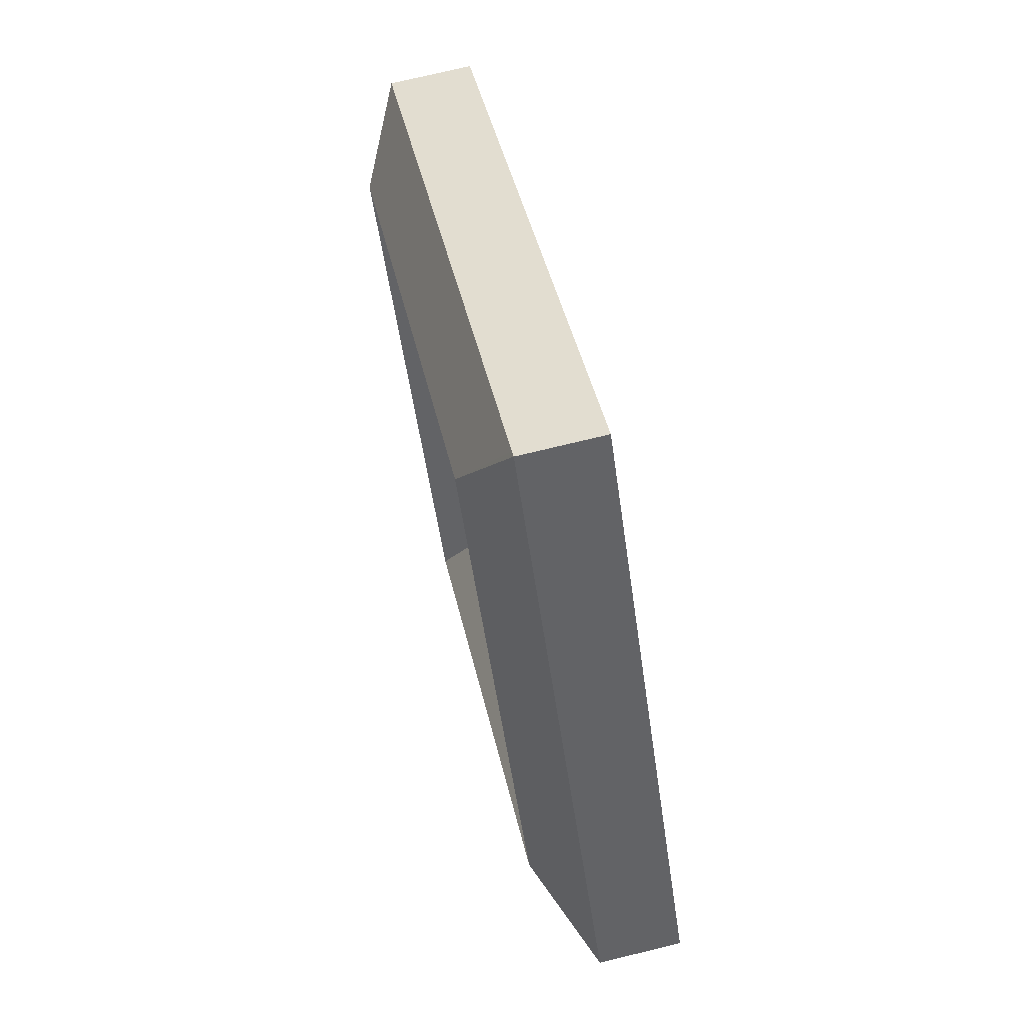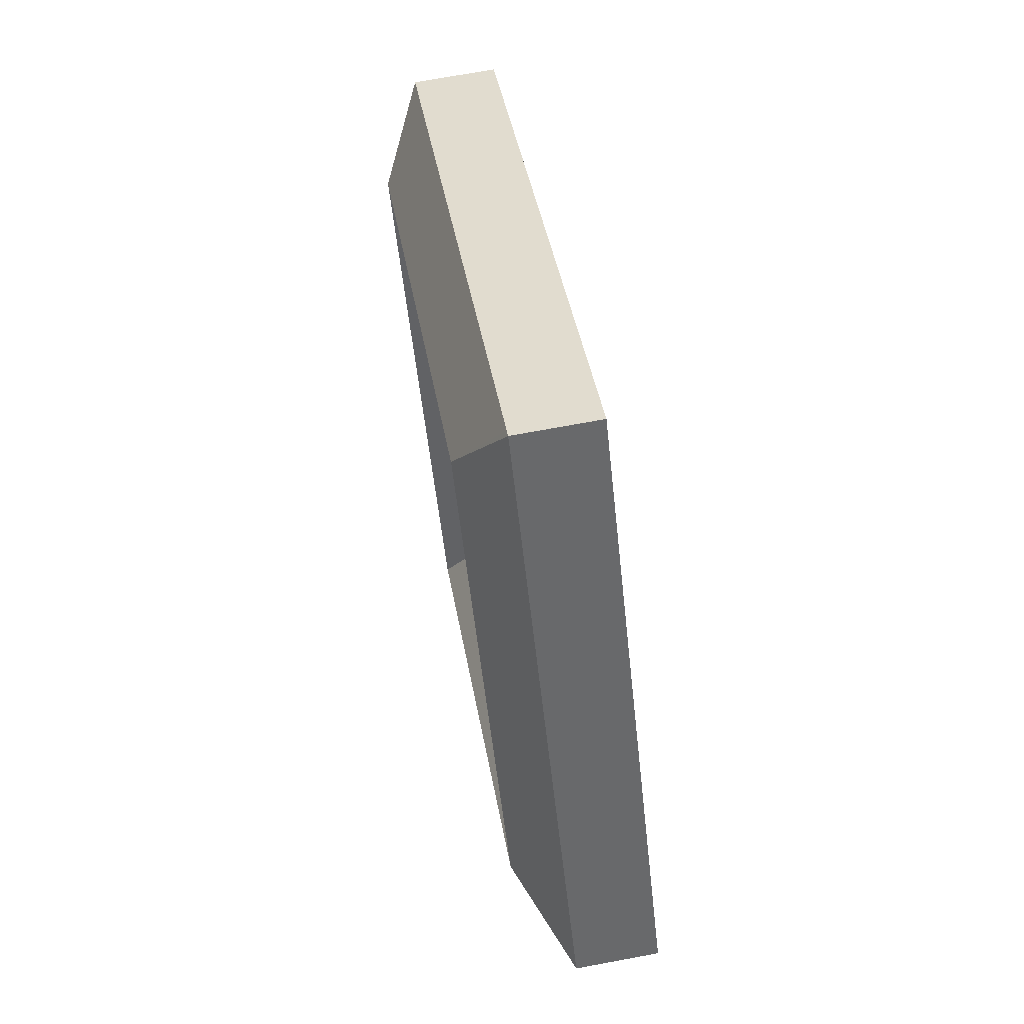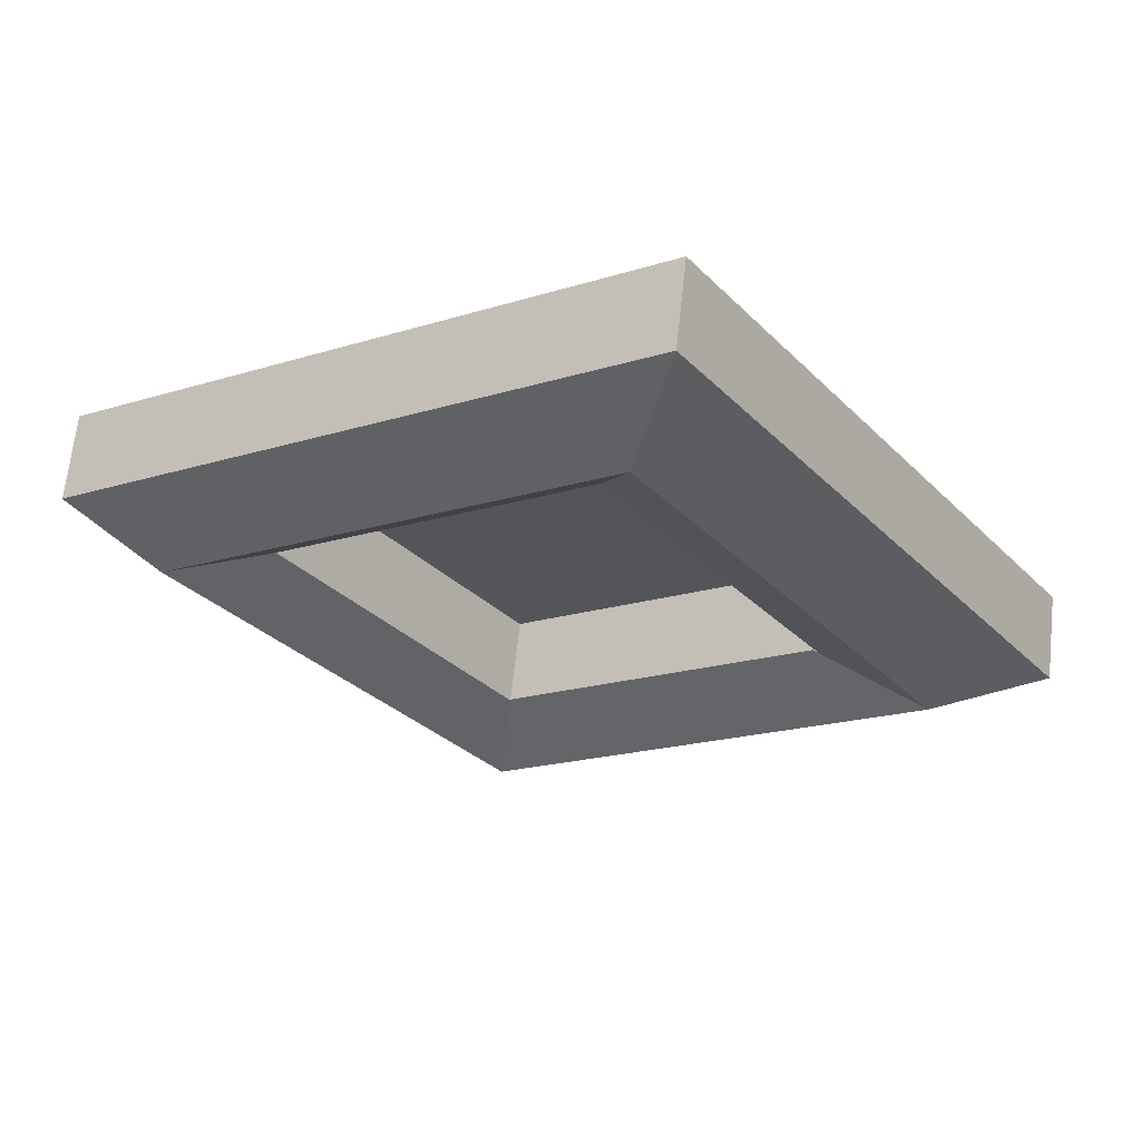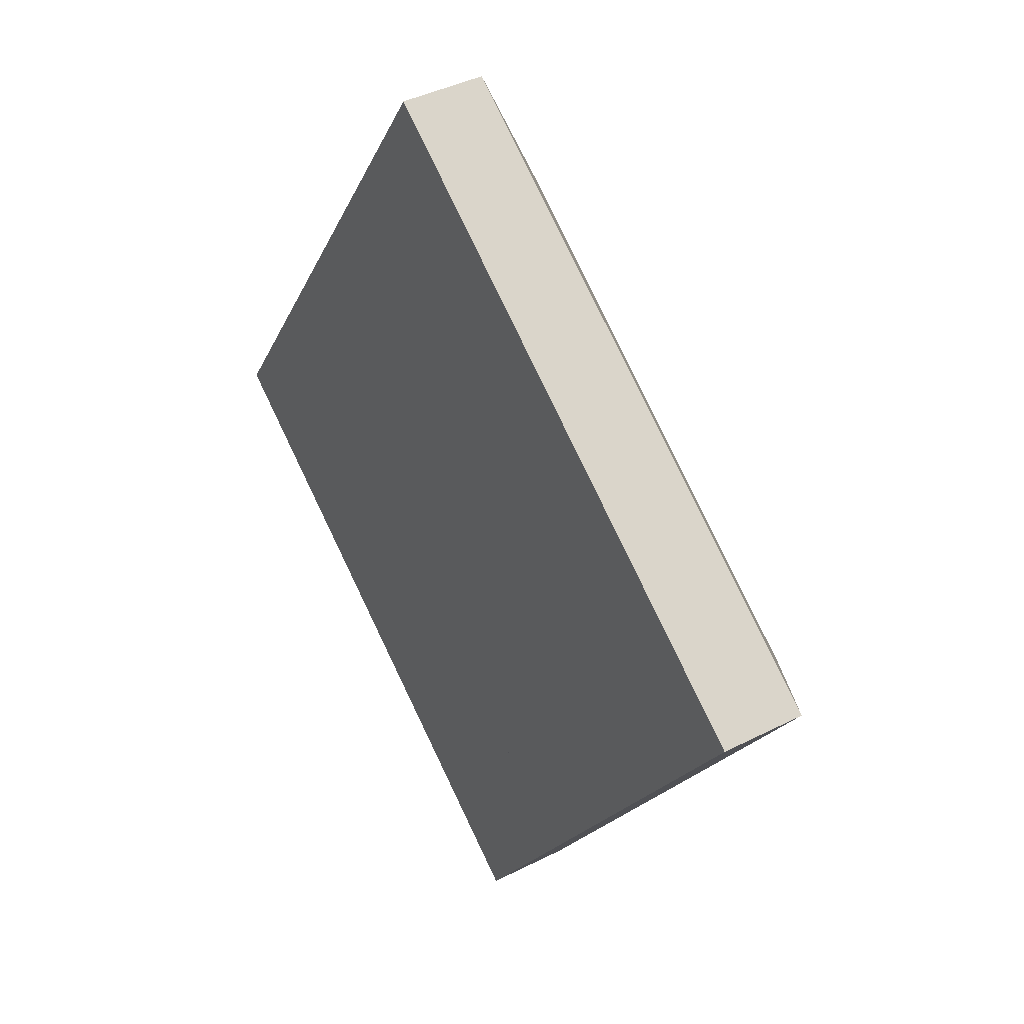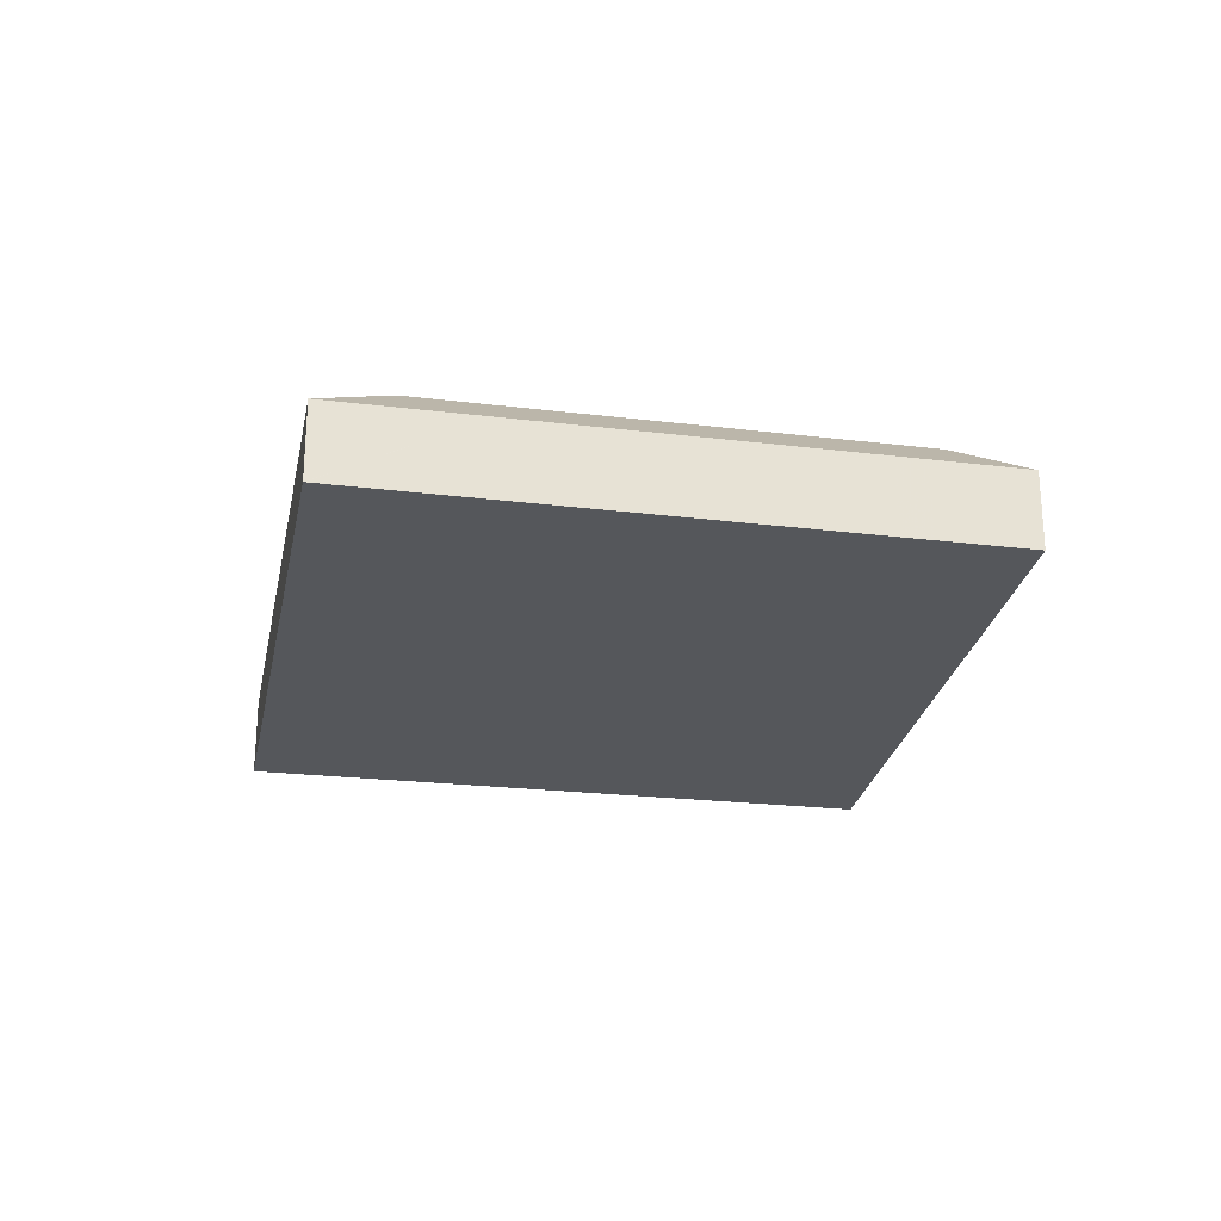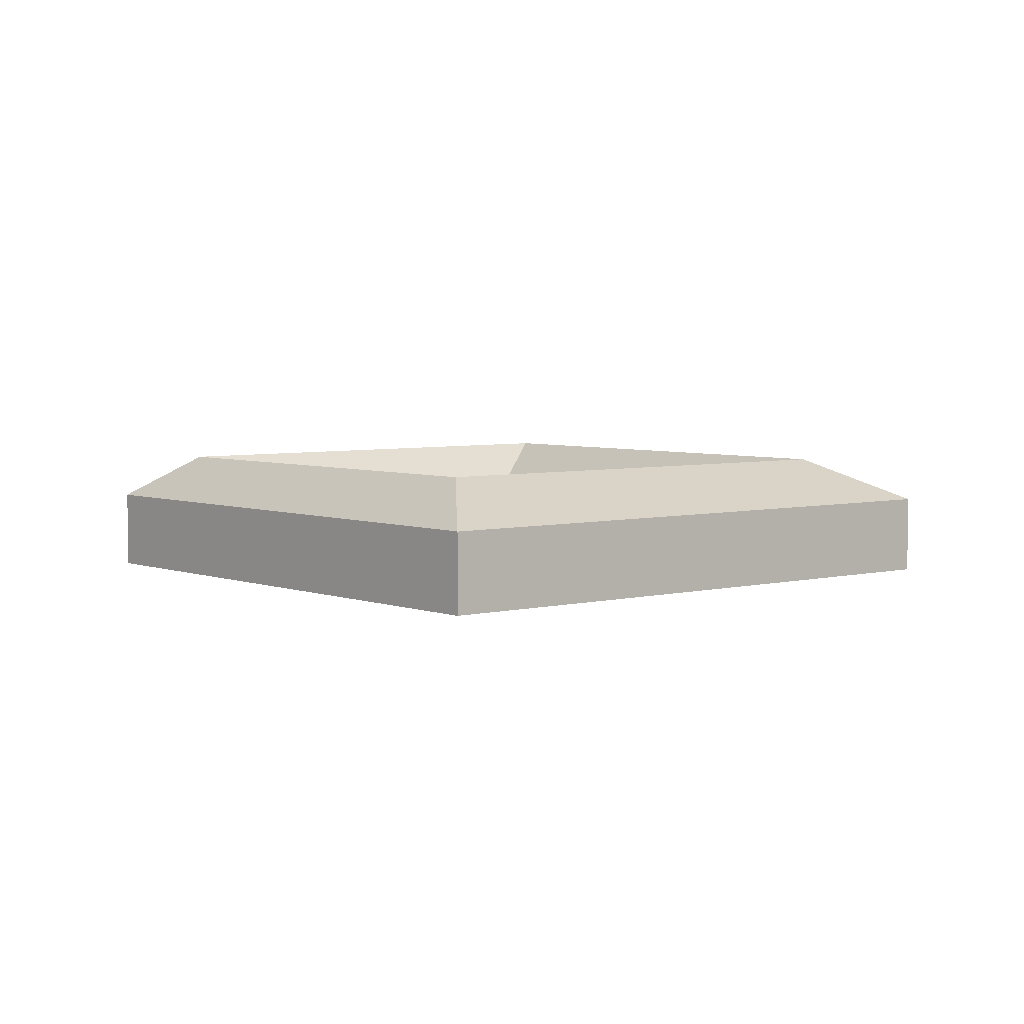
<metadata>
{"format":"obj","ext":"obj","renderer":"f3d","projection":"perspective","resolution":1024,"background":"white","views":[{"elev":74.0,"azim":-103.6,"up":"+Z"},{"elev":71.9,"azim":-100.5,"up":"+Z"},{"elev":65.5,"azim":-173.8,"up":"+Z"},{"elev":40.9,"azim":58.1,"up":"+Z"},{"elev":-26.4,"azim":114.0,"up":"+Y"},{"elev":4.7,"azim":-95.2,"up":"+Y"}]}
</metadata>
<code>
v  54.81 13.7 -29.57
v  55.47 8.846 -38.86
v  55.46 8.83 -38.88
v  11.83 13.7 0.561
v  15.7 8.83 -11.01
v  0.026 8.83 -0.018
v  19.72 13.7 -4.971
v  45.79 8.83 -32.1
v  49.94 13.7 -26.16
v  0 8.814 5.397e-16
v  3.264 8.815 4.904
v  5.061 8.814 7.606
v  15.9 13.7 6.68
v  8.088 8.814 12.15
v  37.34 13.7 38.91
v  15.29 8.815 22.98
v  18.45 8.814 27.72
v  29.53 8.814 44.37
v  42.23 13.7 46.25
v  38.84 8.814 58.36
v  39.25 8.814 58.98
v  95.97 8.846 19.27
v  94.88 8.819 20.09
v  96 8.819 19.31
v  86.22 13.7 15.51
v  86.32 8.819 26.07
v  81.34 13.7 18.92
v  84.29 8.819 27.5
v  50.13 13.7 40.73
v  75.16 8.819 33.88
v  69.92 8.819 37.54
v  54.96 8.819 48
v  39.95 8.819 58.49
v  61.79 8.846 -29.79
v  59.01 13.7 -23.54
v  63.8 8.846 -26.9
v  73.29 8.846 -13.28
v  81.17 13.7 8.269
v  84.29 8.846 2.502
v  85.97 8.846 4.915
v  23.62 8.832 1.14
v  23.73 8.832 1.063
v  54.08 8.829 -20.21
v  54.15 8.829 -20.25
v  23.18 9.108 1.45
v  23.24 9.108 1.535
v  44.9 8.974 33.62
v  44.95 8.974 33.69
v  45.21 8.809 33.51
v  45.29 8.81 33.45
v  76.39 8.86 11.82
v  76.44 8.861 11.79
v  76.39 8.81 11.72
v  54.24 8.926 -20.32
v  54.3 8.926 -20.24
v  76.34 8.81 11.65
v  55.46 2.381e-15 -38.88
v  45.79 1.966e-15 -32.1
v  15.7 6.739e-16 -11.01
v  0.026 1.102e-18 -0.018
v  0 0 0
v  3.264 -3.003e-16 4.904
v  5.061 -4.657e-16 7.606
v  8.088 -7.443e-16 12.15
v  15.29 -1.407e-15 22.98
v  18.45 -1.697e-15 27.72
v  29.53 -2.717e-15 44.37
v  38.84 -3.574e-15 58.36
v  39.25 -3.611e-15 58.98
v  39.95 -3.582e-15 58.49
v  54.96 -2.939e-15 48
v  69.92 -2.299e-15 37.54
v  75.16 -2.074e-15 33.88
v  84.29 -1.684e-15 27.5
v  86.32 -1.597e-15 26.07
v  94.88 -1.23e-15 20.09
v  96 -1.182e-15 19.31
v  95.97 -1.18e-15 19.27
v  85.97 -3.01e-16 4.915
v  84.29 -1.532e-16 2.502
v  73.29 8.133e-16 -13.28
v  63.8 1.647e-15 -26.9
v  61.79 1.824e-15 -29.79
v  55.47 2.38e-15 -38.86
v  54.15 1.24e-15 -20.25
v  54.24 1.244e-15 -20.32
v  54.08 1.237e-15 -20.21
v  23.73 -6.509e-17 1.063
v  23.62 -6.98e-17 1.14
v  23.18 -8.879e-17 1.45
v  23.24 -9.399e-17 1.535
v  44.9 -2.059e-15 33.62
v  44.95 -2.063e-15 33.69
v  45.21 -2.052e-15 33.51
v  45.29 -2.049e-15 33.45
v  76.39 -7.239e-16 11.82
v  76.44 -7.219e-16 11.79
v  76.39 -7.174e-16 11.72
v  76.34 -7.132e-16 11.65
v  54.3 1.239e-15 -20.24
g defaultobject
f 1 2 3
f 4 5 6
f 5 4 7
f 5 7 8
f 8 7 9
f 8 9 3
f 3 9 1
f 10 4 6
f 4 10 11
f 4 11 12
f 4 12 13
f 13 12 14
f 13 14 15
f 15 14 16
f 15 16 17
f 15 17 18
f 15 18 19
f 19 18 20
f 19 20 21
f 22 23 24
f 23 22 25
f 23 25 26
f 26 25 27
f 26 27 28
f 28 27 29
f 28 29 30
f 30 29 31
f 31 29 32
f 32 29 33
f 33 29 19
f 33 19 21
f 1 34 2
f 34 1 35
f 34 35 36
f 36 35 37
f 37 35 38
f 37 38 39
f 39 38 40
f 40 38 22
f 22 38 25
f 41 7 4
f 7 41 42
f 7 42 43
f 7 43 9
f 9 43 44
f 9 44 1
f 4 45 41
f 45 4 13
f 45 13 46
f 46 13 47
f 47 13 15
f 47 15 48
f 48 19 49
f 19 48 15
f 29 49 19
f 49 29 50
f 50 29 51
f 51 29 27
f 51 27 52
f 52 27 25
f 25 53 52
f 54 35 1
f 35 54 55
f 35 55 38
f 38 55 56
f 38 56 25
f 25 56 53
f 44 54 1
f 57 8 3
f 8 57 58
f 8 58 5
f 5 58 59
f 5 59 6
f 6 59 60
f 6 60 10
f 10 60 61
f 61 11 10
f 11 61 62
f 11 62 12
f 12 62 63
f 12 63 14
f 14 63 64
f 14 64 16
f 16 64 65
f 16 65 17
f 17 65 66
f 17 66 18
f 18 66 67
f 18 67 20
f 20 67 68
f 20 68 21
f 21 68 69
f 69 33 21
f 33 69 32
f 32 69 70
f 32 70 71
f 32 71 31
f 31 71 72
f 31 72 30
f 30 72 73
f 30 73 28
f 28 73 74
f 28 74 26
f 26 74 75
f 26 75 23
f 23 75 76
f 23 76 24
f 24 76 77
f 77 22 24
f 22 77 40
f 40 77 78
f 40 78 79
f 40 79 39
f 39 79 80
f 39 80 37
f 37 80 81
f 37 81 36
f 36 81 82
f 36 82 34
f 34 82 83
f 34 83 2
f 2 83 84
f 2 84 3
f 3 84 57
f 54 85 86
f 85 54 44
f 85 44 87
f 87 44 43
f 87 43 88
f 88 43 42
f 88 42 89
f 89 42 41
f 89 41 90
f 90 41 45
f 46 90 45
f 90 46 47
f 90 47 91
f 91 47 92
f 92 47 48
f 92 48 93
f 48 94 93
f 94 48 49
f 94 49 95
f 95 49 50
f 95 50 96
f 96 50 51
f 96 51 97
f 97 51 52
f 52 98 97
f 98 52 53
f 98 53 99
f 99 53 56
f 99 56 100
f 100 56 55
f 100 55 86
f 86 55 54
f 84 58 57
f 58 84 83
f 58 83 59
f 59 83 82
f 59 82 81
f 59 81 60
f 60 81 61
f 61 81 62
f 62 81 80
f 62 80 63
f 63 80 64
f 64 80 65
f 65 80 79
f 65 79 78
f 65 78 66
f 66 78 67
f 67 78 77
f 67 77 76
f 67 76 75
f 67 75 74
f 67 74 73
f 67 73 72
f 67 72 68
f 68 72 71
f 68 71 70
f 68 70 69

</code>
